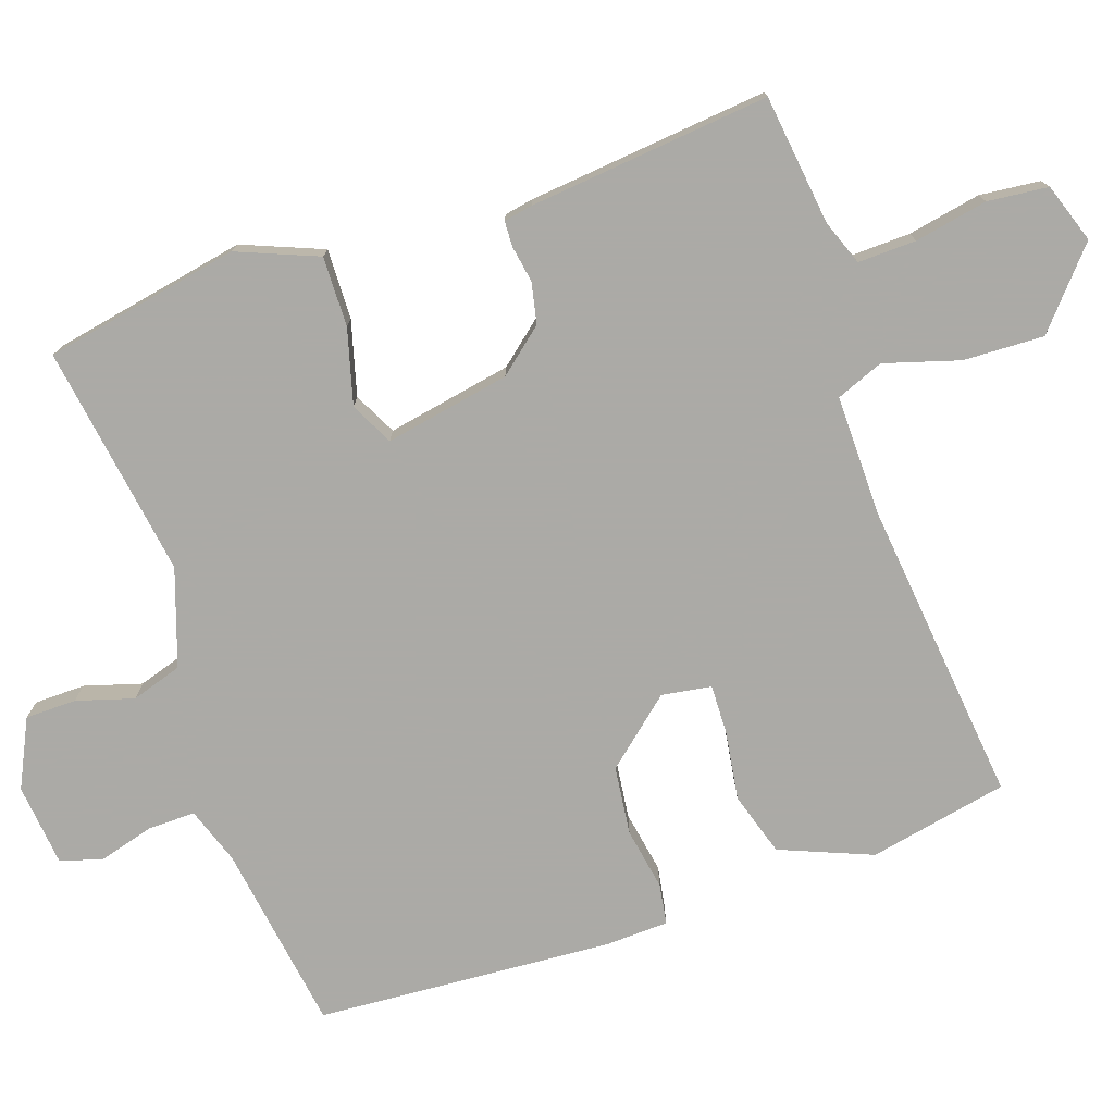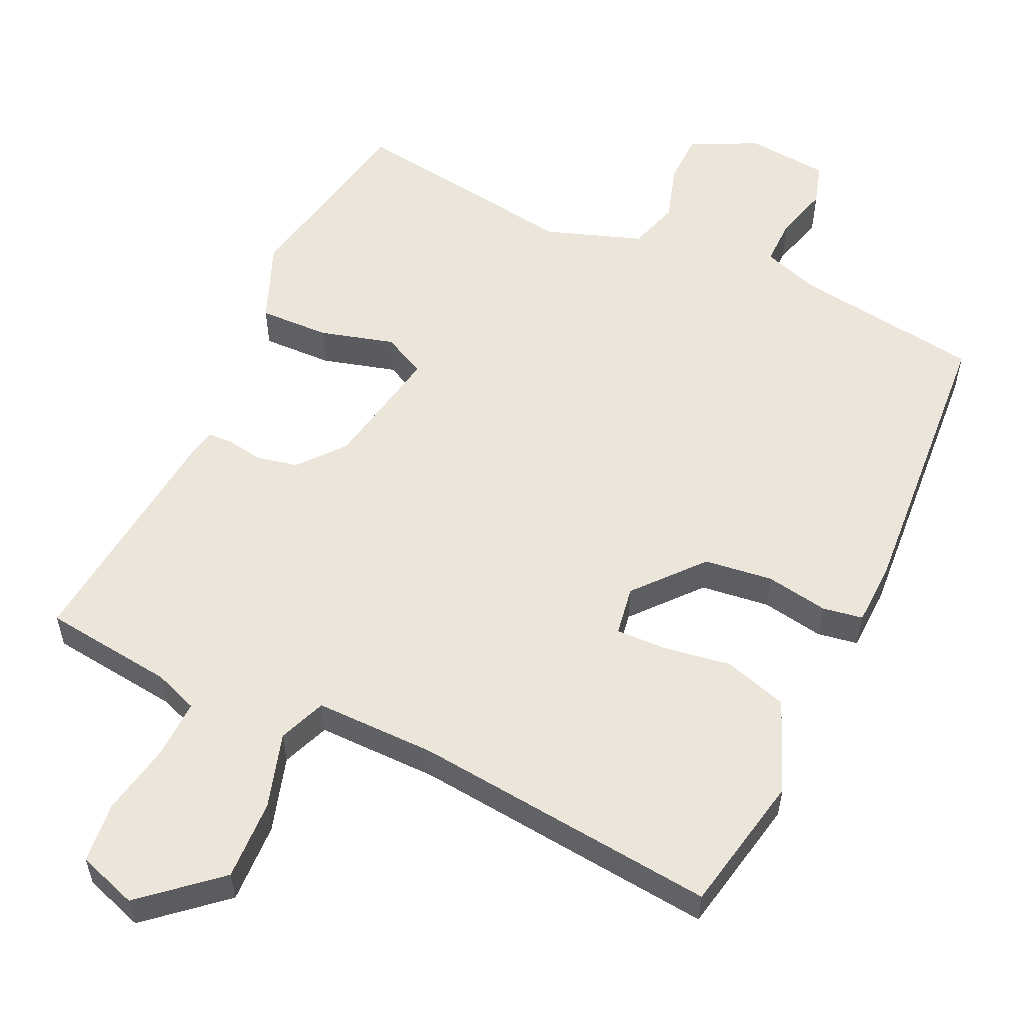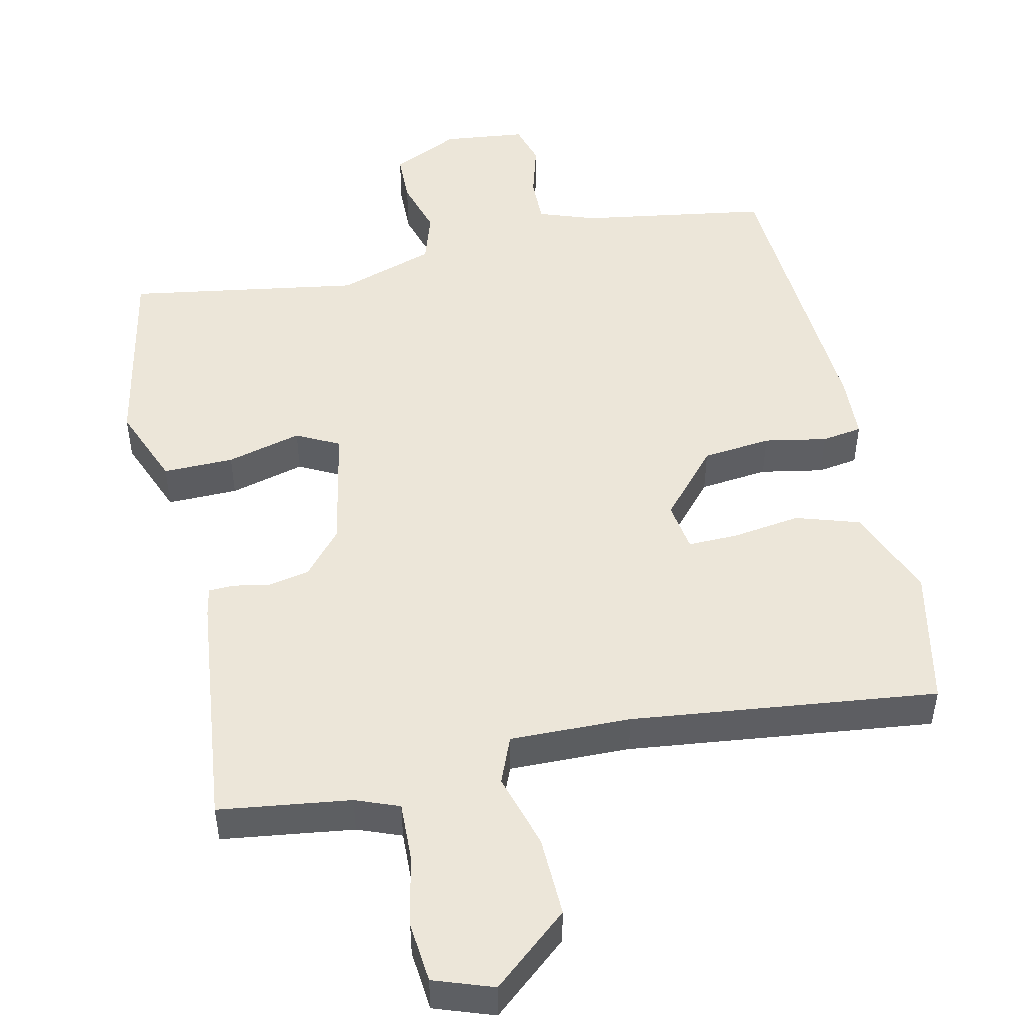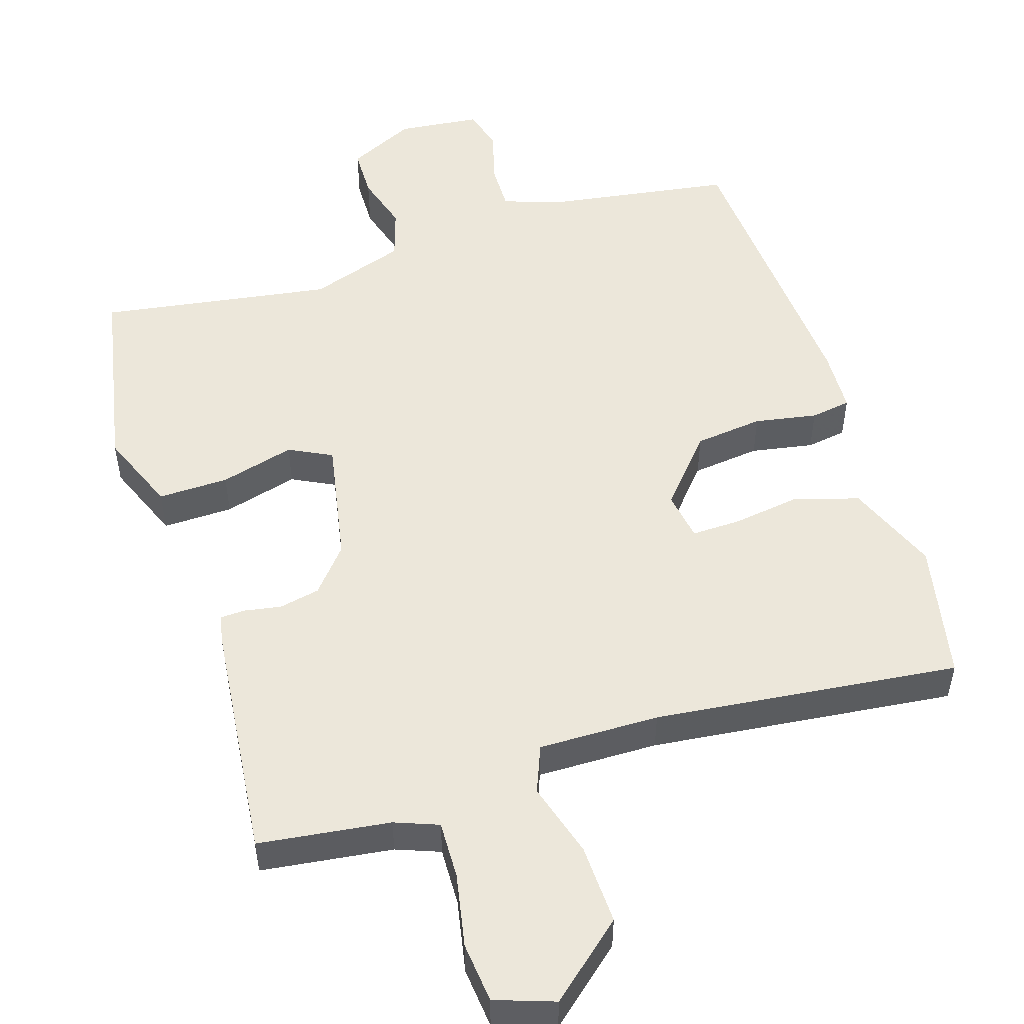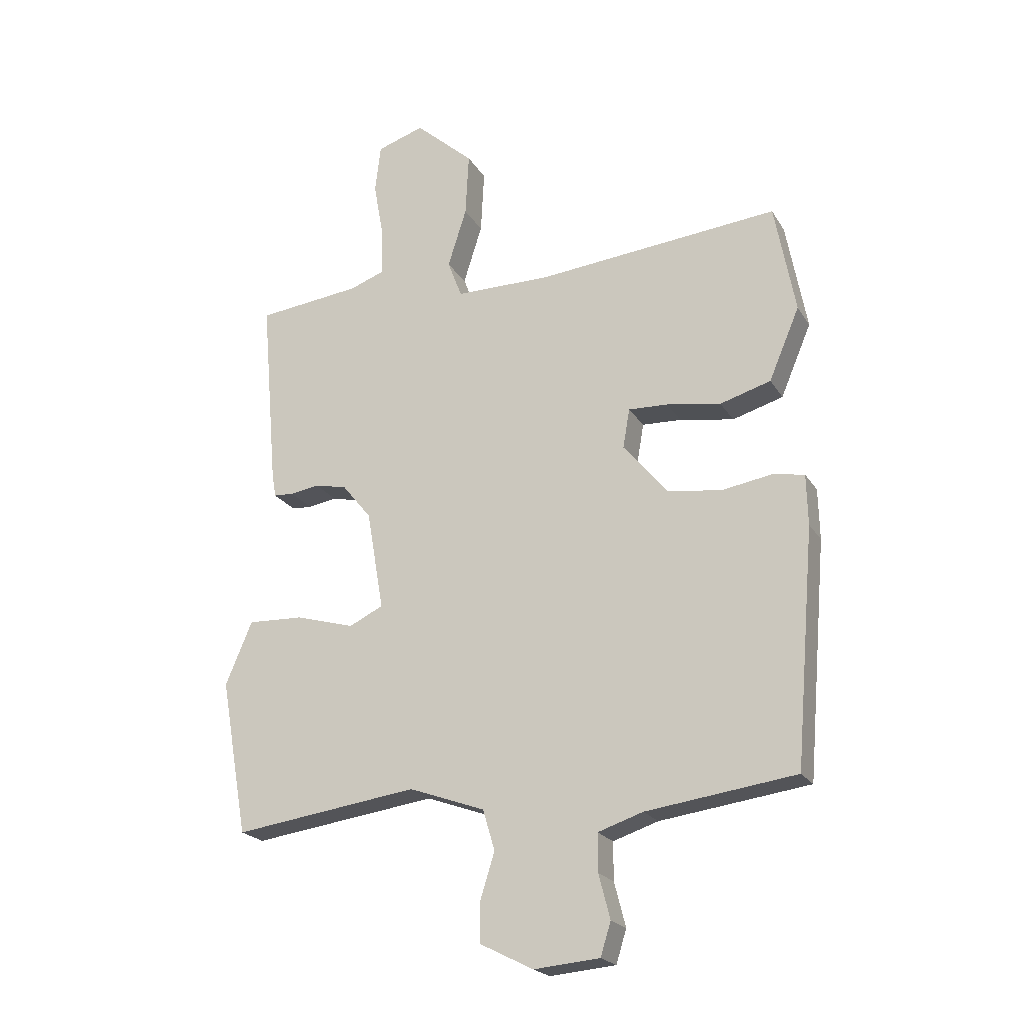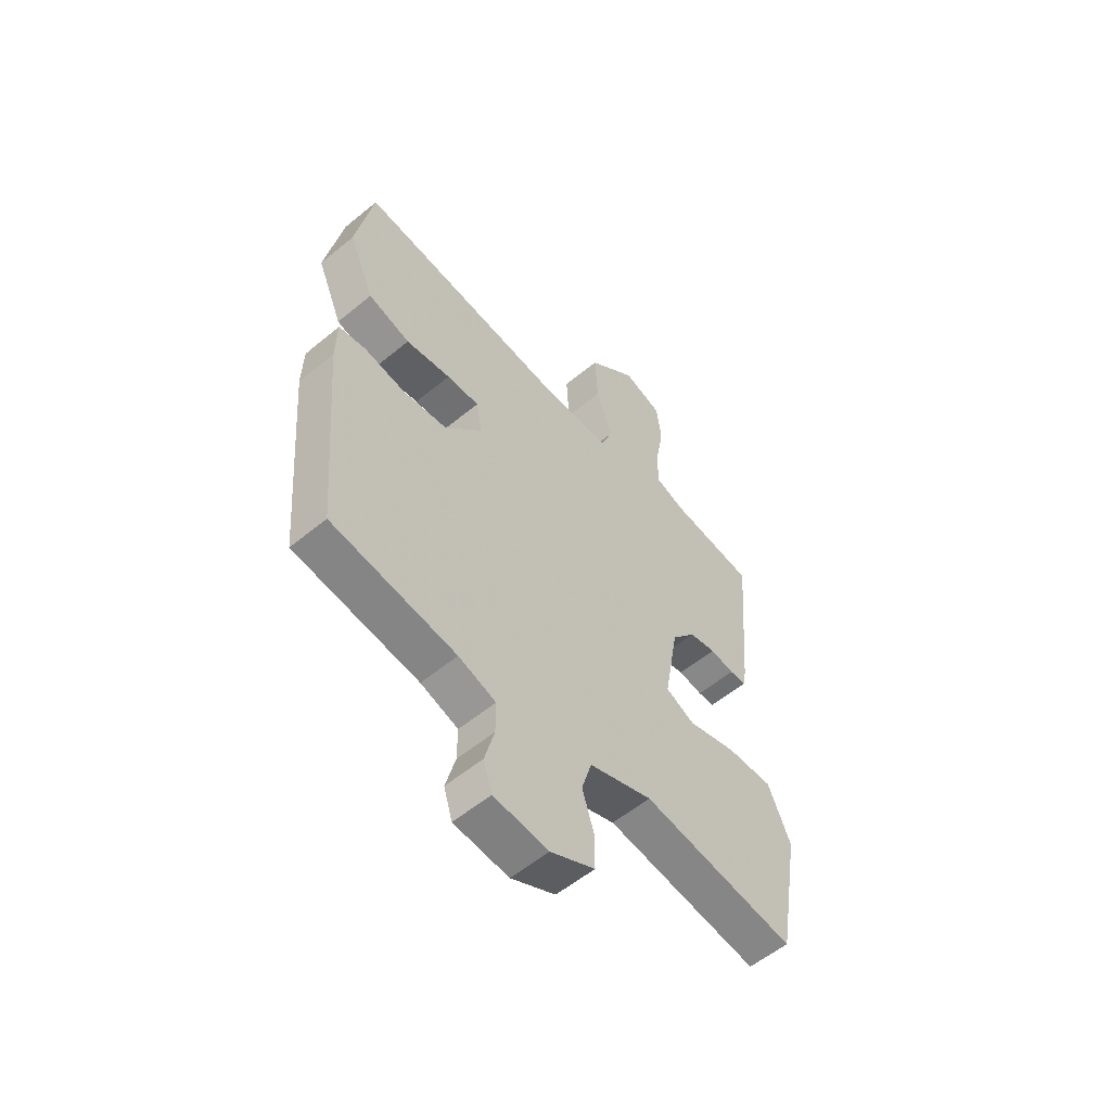
<metadata>
{"format":"obj","ext":"obj","renderer":"f3d","projection":"perspective","resolution":1024,"background":"white","views":[{"elev":-75.9,"azim":-70.2,"up":"+Y"},{"elev":55.8,"azim":25.8,"up":"+Y"},{"elev":49.0,"azim":-11.1,"up":"+Y"},{"elev":51.6,"azim":-16.5,"up":"+Y"},{"elev":-21.7,"azim":23.4,"up":"+Z"},{"elev":-56.8,"azim":130.7,"up":"+Z"}]}
</metadata>
<code>
v -0.5 0.07 -0.5
v -0.548 0.07 -0.227
v -0.501 0.07 -0.116
v -0.403 0.07 -0.12
v -0.3 0.07 -0.15
v -0.24 0.07 -0.121
v -0.27 0.07 0.054
v -0.321 0.07 0.117
v -0.378 0.07 0.13
v -0.429 0.07 0.122
v -0.464 0.07 0.124
v -0.471 0.07 0.164
v -0.5 0.07 0.5
v -0.317 0.07 0.52
v -0.256 0.07 0.542
v -0.257 0.07 0.623
v -0.275 0.07 0.725
v -0.265 0.07 0.809
v -0.182 0.07 0.836
v -0.079 0.07 0.744
v -0.085 0.07 0.632
v -0.118 0.07 0.528
v -0.093 0.07 0.462
v 0.075 0.07 0.461
v 0.5 0.07 0.5
v 0.536 0.07 0.306
v 0.482 0.07 0.179
v 0.393 0.07 0.153
v 0.298 0.07 0.169
v 0.229 0.07 0.172
v 0.217 0.07 0.103
v 0.295 0.07 0.009
v 0.39 0.07 -0.004
v 0.477 0.07 0.01
v 0.533 0.07 0
v 0.535 0.07 -0.089
v 0.5 0.07 -0.5
v 0.238 0.07 -0.535
v 0.159 0.07 -0.561
v 0.159 0.07 -0.627
v 0.179 0.07 -0.704
v 0.161 0.07 -0.762
v 0.046 0.07 -0.772
v -0.047 0.07 -0.725
v -0.047 0.07 -0.654
v -0.022 0.07 -0.575
v -0.043 0.07 -0.504
v -0.176 0.07 -0.456
v -0.5 0 -0.5
v -0.548 0 -0.227
v -0.501 0 -0.116
v -0.403 0 -0.12
v -0.3 0 -0.15
v -0.24 0 -0.121
v -0.27 0 0.054
v -0.321 0 0.117
v -0.378 0 0.13
v -0.429 0 0.122
v -0.464 0 0.124
v -0.471 0 0.164
v -0.5 0 0.5
v -0.317 0 0.52
v -0.256 0 0.542
v -0.257 0 0.623
v -0.275 0 0.725
v -0.265 0 0.809
v -0.182 0 0.836
v -0.079 0 0.744
v -0.085 0 0.632
v -0.118 0 0.528
v -0.093 0 0.462
v 0.075 0 0.461
v 0.5 0 0.5
v 0.536 0 0.306
v 0.482 0 0.179
v 0.393 0 0.153
v 0.298 0 0.169
v 0.229 0 0.172
v 0.217 0 0.103
v 0.295 0 0.009
v 0.39 0 -0.004
v 0.477 0 0.01
v 0.533 0 0
v 0.535 0 -0.089
v 0.5 0 -0.5
v 0.238 0 -0.535
v 0.159 0 -0.561
v 0.159 0 -0.627
v 0.179 0 -0.704
v 0.161 0 -0.762
v 0.046 0 -0.772
v -0.047 0 -0.725
v -0.047 0 -0.654
v -0.022 0 -0.575
v -0.043 0 -0.504
v -0.176 0 -0.456
f 44 45 46
f 43 44 46
f 42 43 46
f 41 42 46
f 40 41 46
f 39 40 46 47
f 38 39 47 48
f 37 38 48
f 36 37 48
f 35 36 48
f 34 35 48
f 33 34 48
f 27 28 29
f 26 27 29
f 25 26 29
f 24 25 29
f 23 24 29 30
f 20 21 22
f 19 20 22
f 18 19 22
f 17 18 22
f 16 17 22
f 15 16 22 23
f 23 30 31
f 15 23 31
f 14 15 31
f 12 13 14
f 11 12 14
f 10 11 14
f 9 10 14
f 3 4 5
f 2 3 5
f 1 2 5
f 48 1 5
f 48 5 6
f 33 48 6
f 32 33 6
f 14 31 32
f 9 14 32
f 8 9 32
f 32 6 7
f 7 8 32
f 94 93 92
f 94 92 91
f 94 91 90
f 94 90 89
f 94 89 88
f 95 94 88 87
f 96 95 87 86
f 96 86 85
f 96 85 84
f 96 84 83
f 96 83 82
f 96 82 81
f 77 76 75
f 77 75 74
f 77 74 73
f 77 73 72
f 78 77 72 71
f 70 69 68
f 70 68 67
f 70 67 66
f 70 66 65
f 70 65 64
f 71 70 64 63
f 79 78 71
f 79 71 63
f 79 63 62
f 62 61 60
f 62 60 59
f 62 59 58
f 62 58 57
f 53 52 51
f 53 51 50
f 53 50 49
f 53 49 96
f 54 53 96
f 54 96 81
f 54 81 80
f 80 79 62
f 80 62 57
f 80 57 56
f 55 54 80
f 80 56 55
f 1 49 50 2
f 2 50 51 3
f 3 51 52 4
f 4 52 53 5
f 5 53 54 6
f 6 54 55 7
f 7 55 56 8
f 8 56 57 9
f 9 57 58 10
f 10 58 59 11
f 11 59 60 12
f 12 60 61 13
f 13 61 62 14
f 14 62 63 15
f 15 63 64 16
f 16 64 65 17
f 17 65 66 18
f 18 66 67 19
f 19 67 68 20
f 20 68 69 21
f 21 69 70 22
f 22 70 71 23
f 23 71 72 24
f 24 72 73 25
f 25 73 74 26
f 26 74 75 27
f 27 75 76 28
f 28 76 77 29
f 29 77 78 30
f 30 78 79 31
f 31 79 80 32
f 32 80 81 33
f 33 81 82 34
f 34 82 83 35
f 35 83 84 36
f 36 84 85 37
f 37 85 86 38
f 38 86 87 39
f 39 87 88 40
f 40 88 89 41
f 41 89 90 42
f 42 90 91 43
f 43 91 92 44
f 44 92 93 45
f 45 93 94 46
f 46 94 95 47
f 47 95 96 48
f 48 96 49 1

</code>
